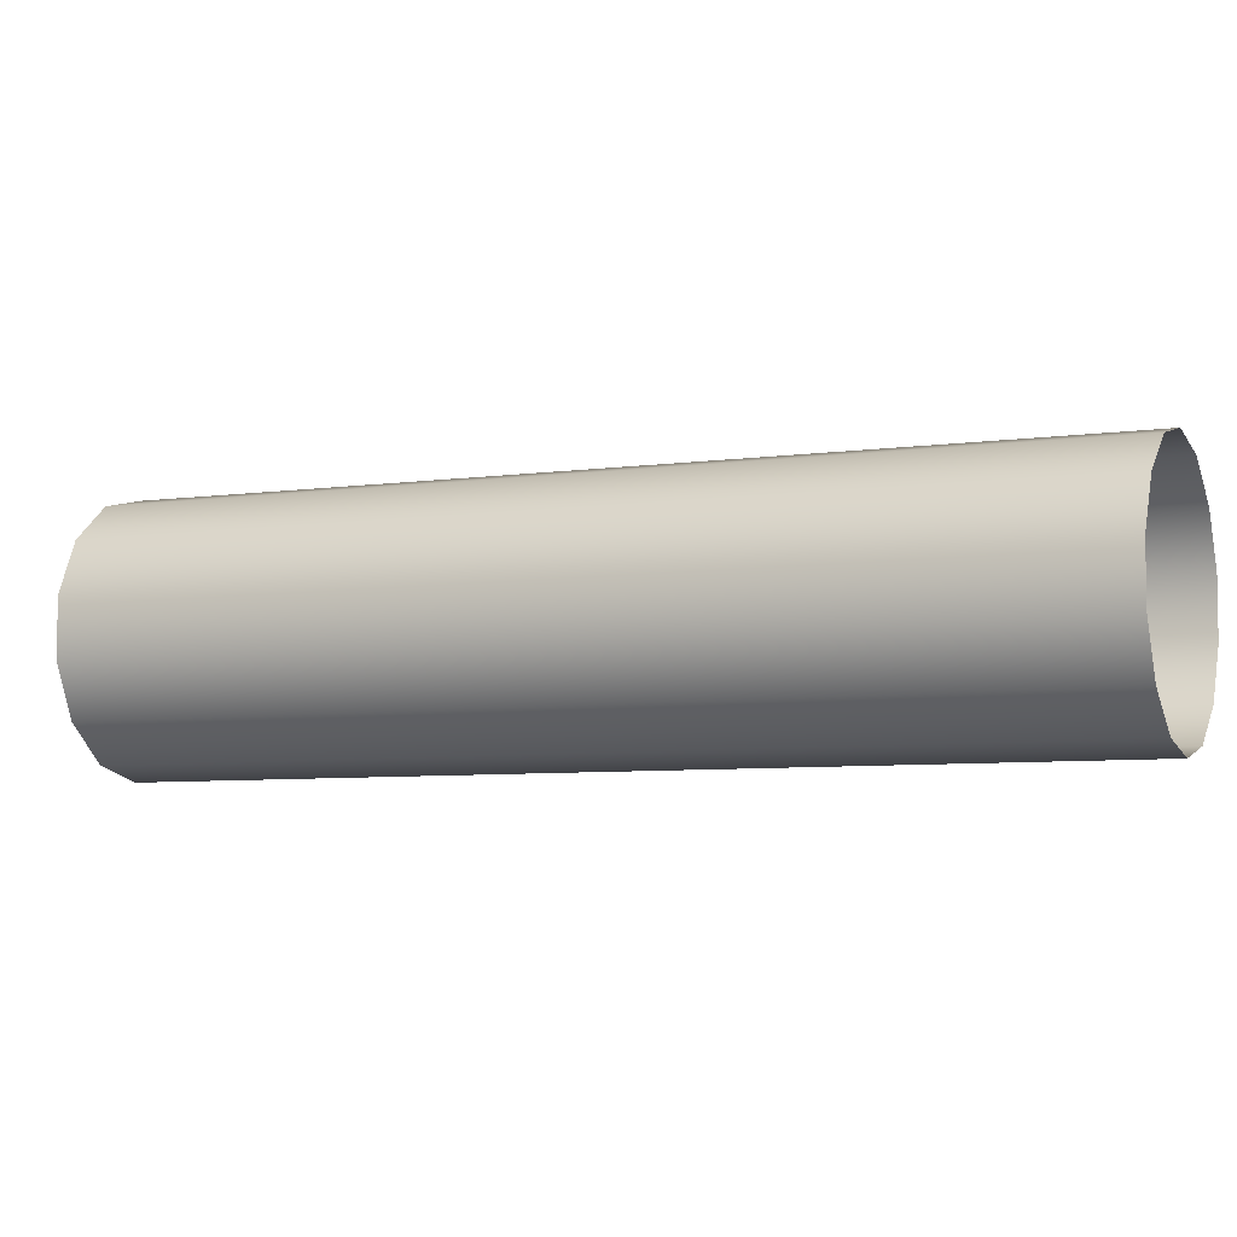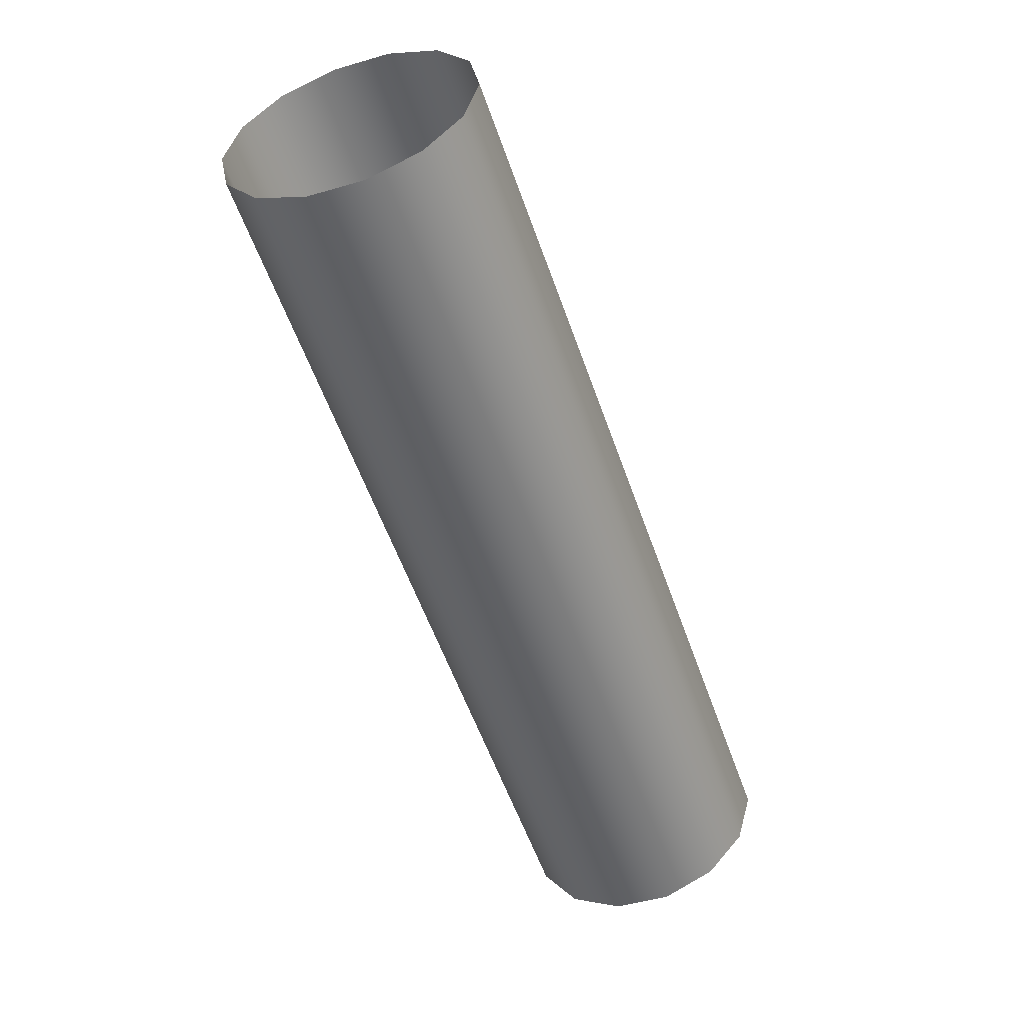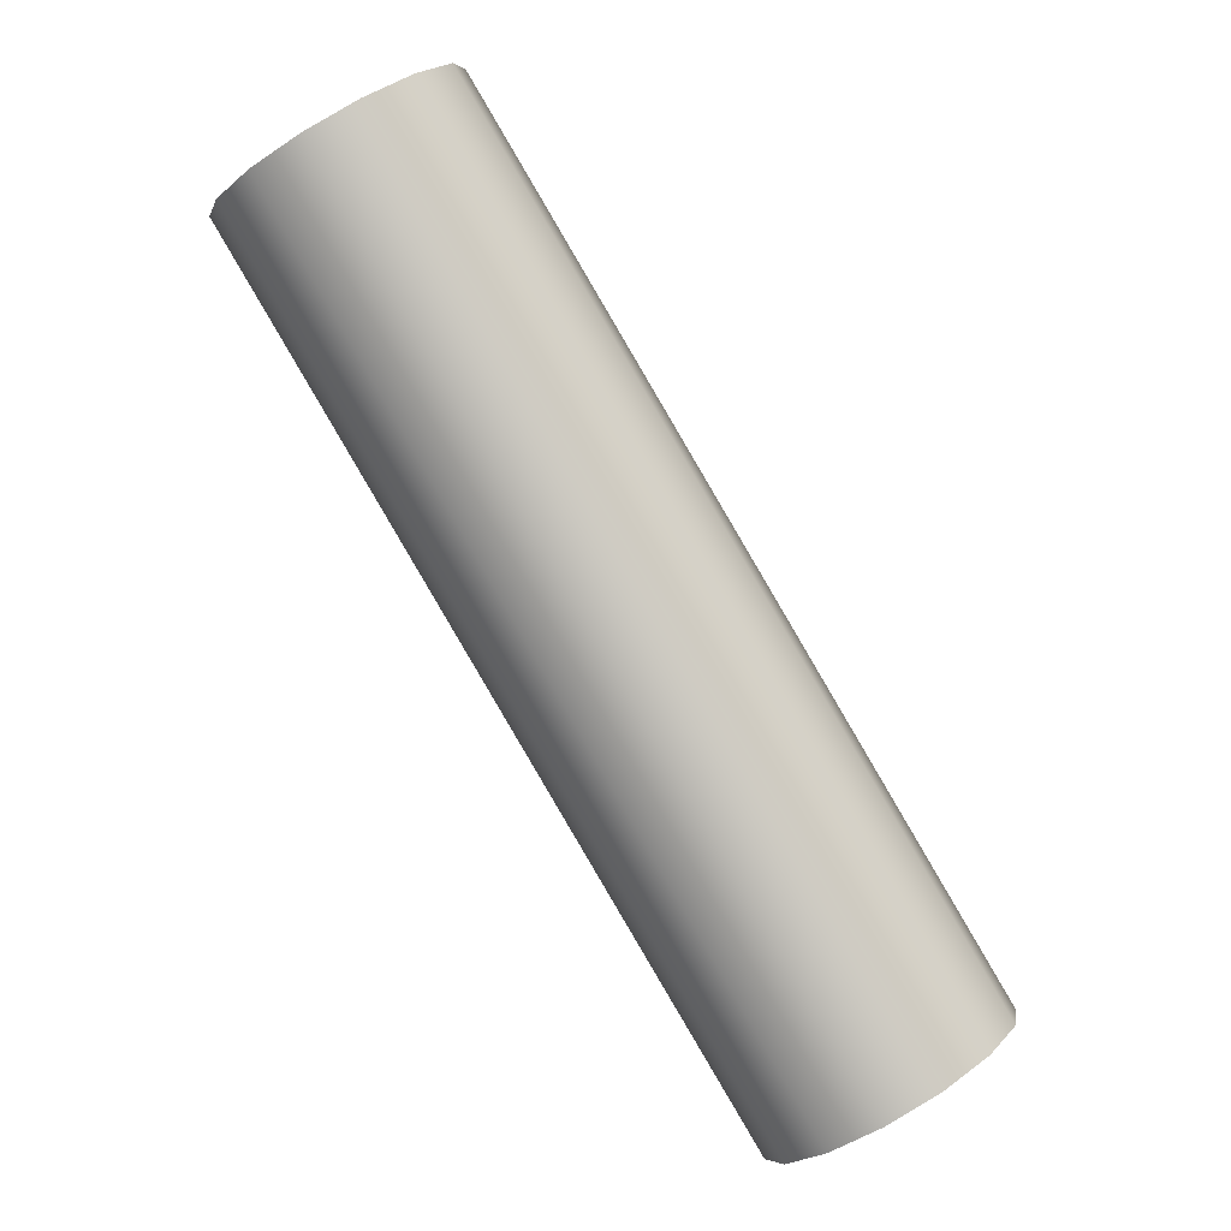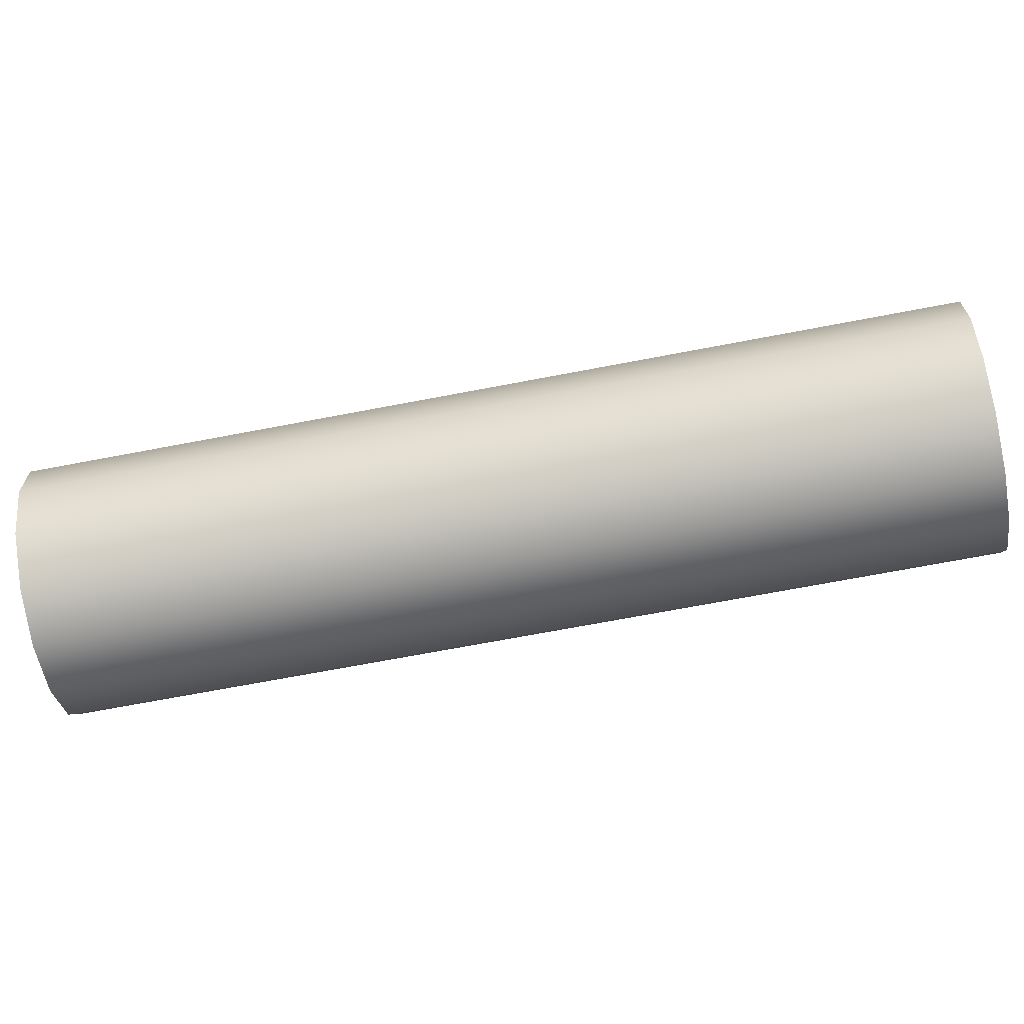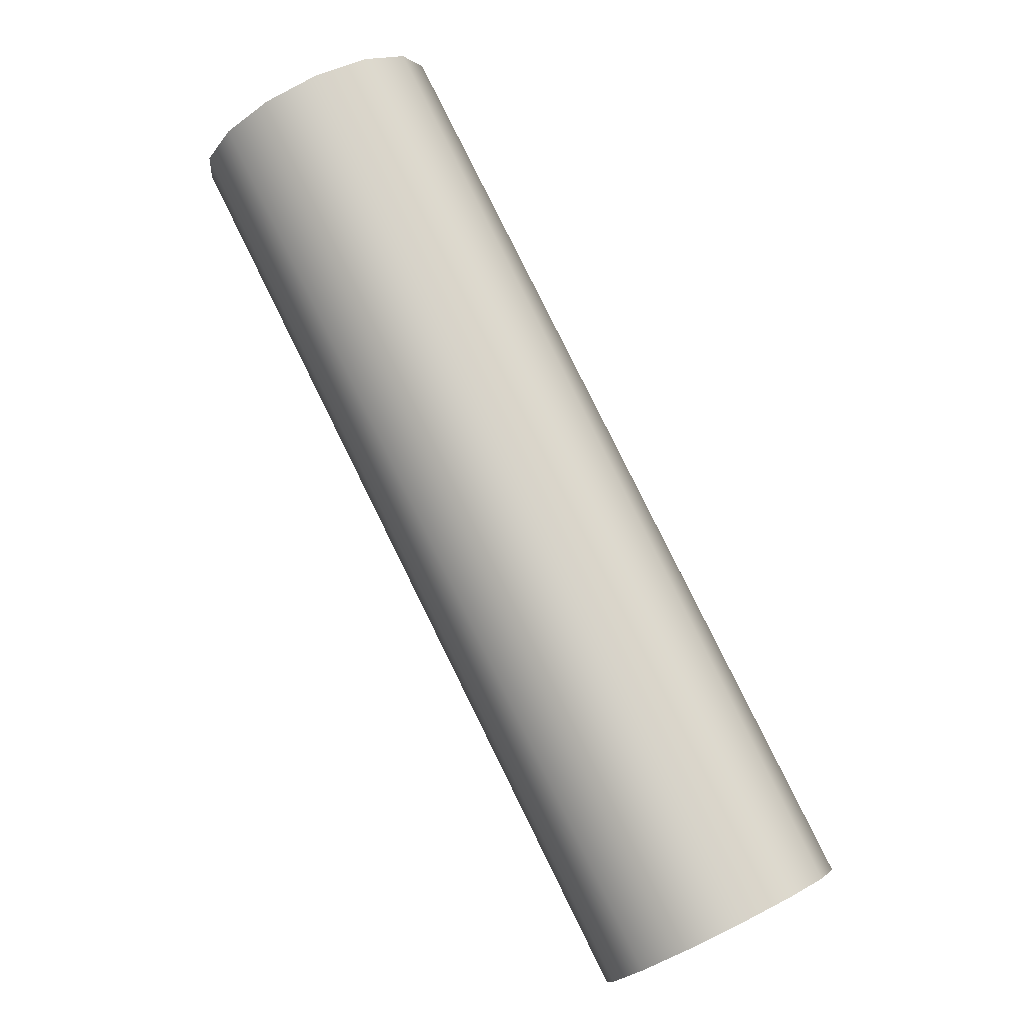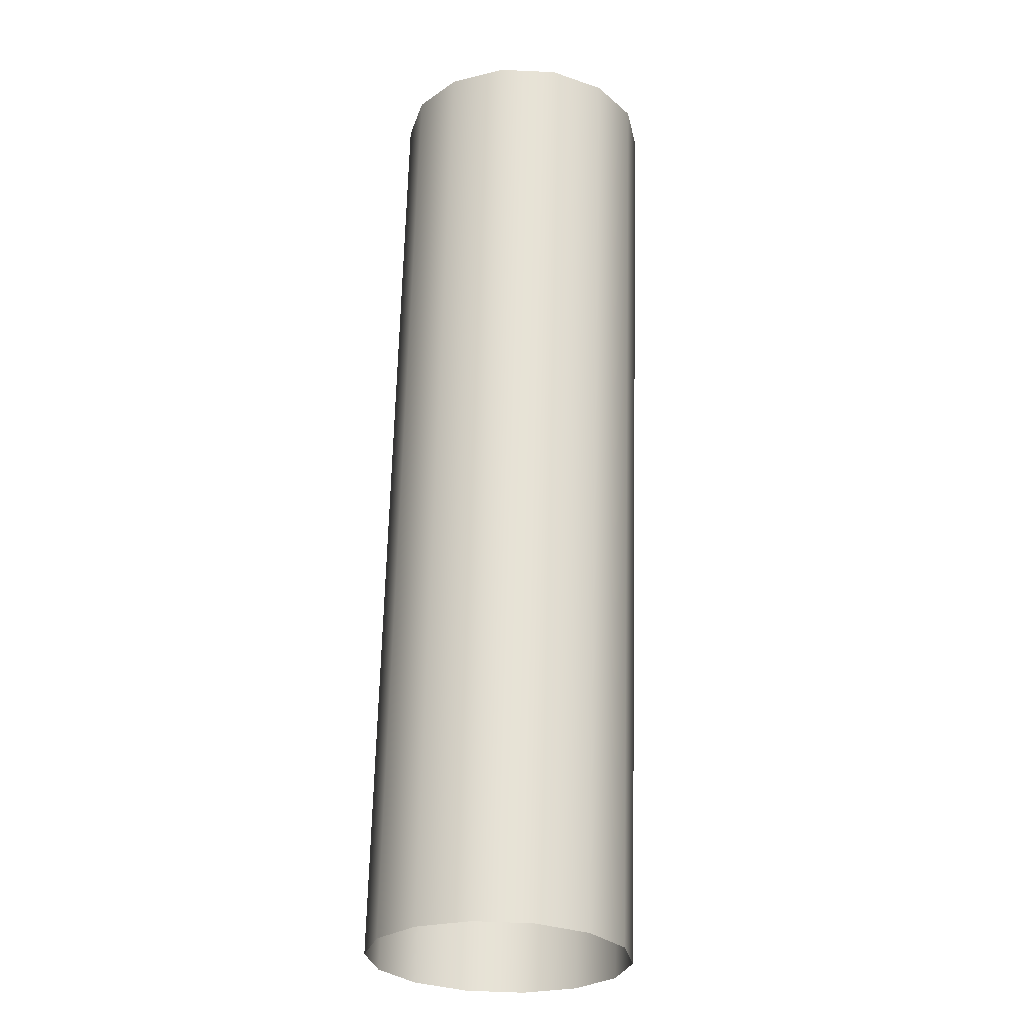
<metadata>
{"format":"obj","ext":"obj","renderer":"f3d","projection":"perspective","resolution":1024,"background":"white","views":[{"elev":-6.1,"azim":-101.8,"up":"+Z"},{"elev":5.7,"azim":123.1,"up":"+Y"},{"elev":21.2,"azim":-150.4,"up":"+Y"},{"elev":-68.5,"azim":65.3,"up":"+Z"},{"elev":15.6,"azim":-139.5,"up":"+Y"},{"elev":-61.9,"azim":87.4,"up":"+Y"}]}
</metadata>
<code>
o Outputs_of_35117_-_[ASIR.]
v 0.9069 -1.262 -4.851
v 0.905 -1.261 -4.849
v 0.9039 -1.26 -4.846
v 0.9039 -1.26 -4.843
v 0.905 -1.261 -4.84
v 0.9069 -1.262 -4.838
v 0.9094 -1.264 -4.838
v 0.9119 -1.266 -4.838
v 0.9139 -1.267 -4.84
v 0.9149 -1.268 -4.843
v 0.9149 -1.268 -4.846
v 0.9139 -1.267 -4.849
v 0.9119 -1.266 -4.851
v 0.9094 -1.264 -4.851
v 0.9372 -1.22 -4.851
v 0.9352 -1.219 -4.849
v 0.9341 -1.218 -4.846
v 0.9341 -1.218 -4.843
v 0.9352 -1.219 -4.84
v 0.9372 -1.22 -4.838
v 0.9396 -1.222 -4.838
v 0.9421 -1.224 -4.838
v 0.9441 -1.225 -4.84
v 0.9452 -1.226 -4.843
v 0.9452 -1.226 -4.846
v 0.9441 -1.225 -4.849
v 0.9421 -1.224 -4.851
v 0.9396 -1.222 -4.851
f 1 15 28 14
f 2 16 15 1
f 3 17 16 2
f 4 18 17 3
f 5 19 18 4
f 6 20 19 5
f 7 21 20 6
f 8 22 21 7
f 9 23 22 8
f 10 24 23 9
f 11 25 24 10
f 12 26 25 11
f 13 27 26 12
f 14 28 27 13

</code>
